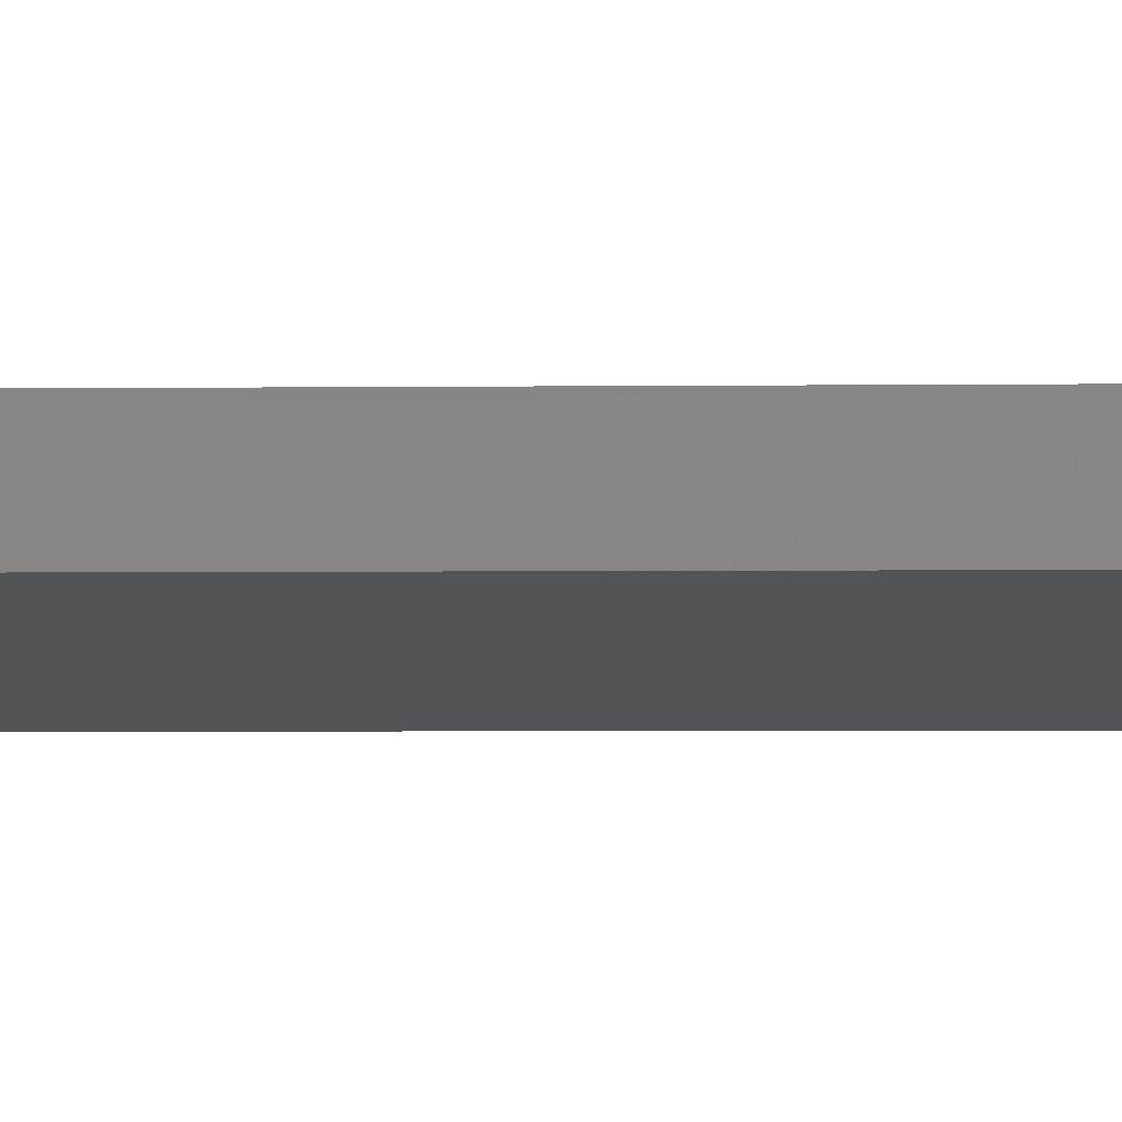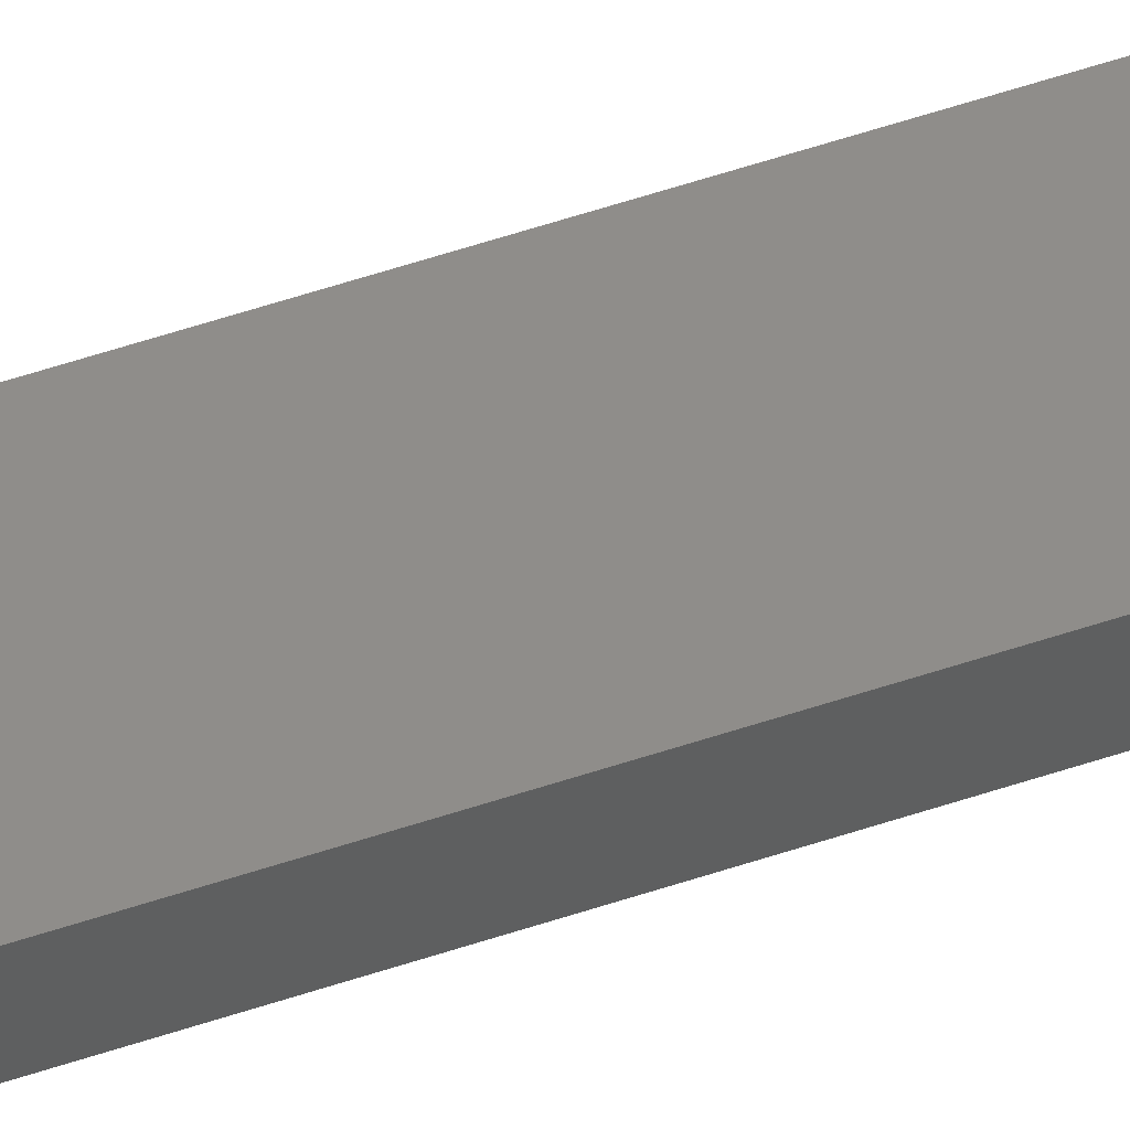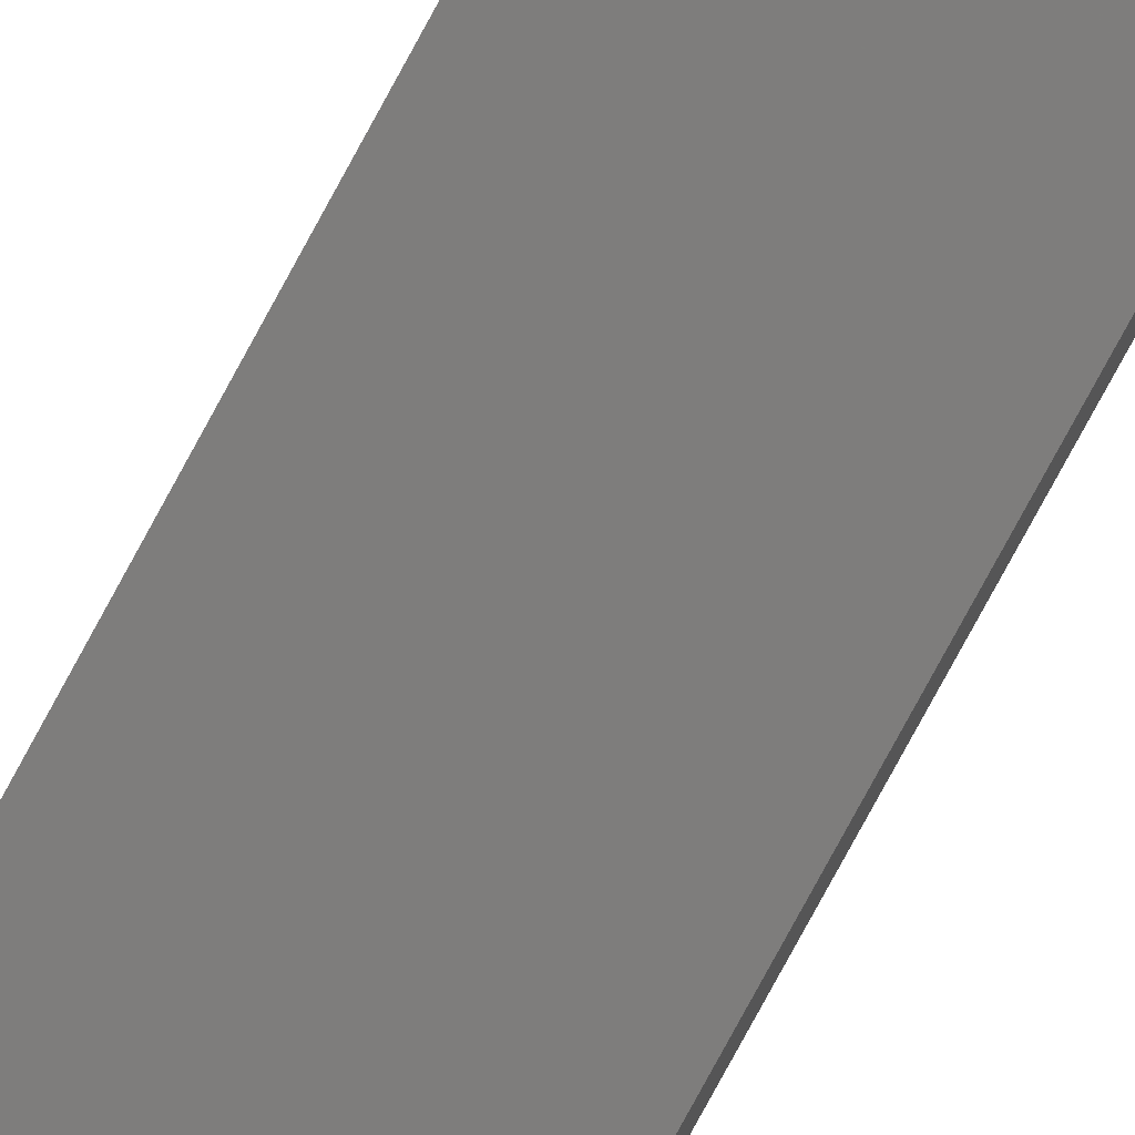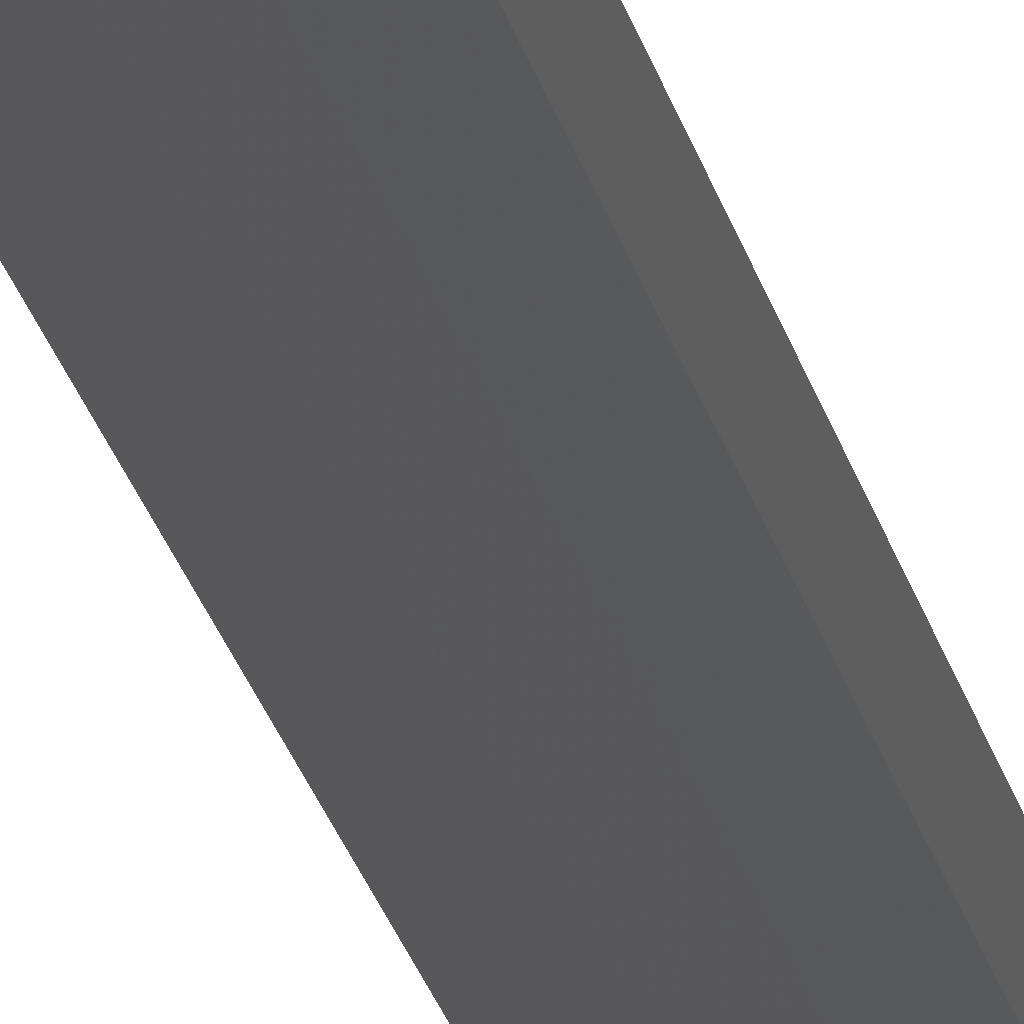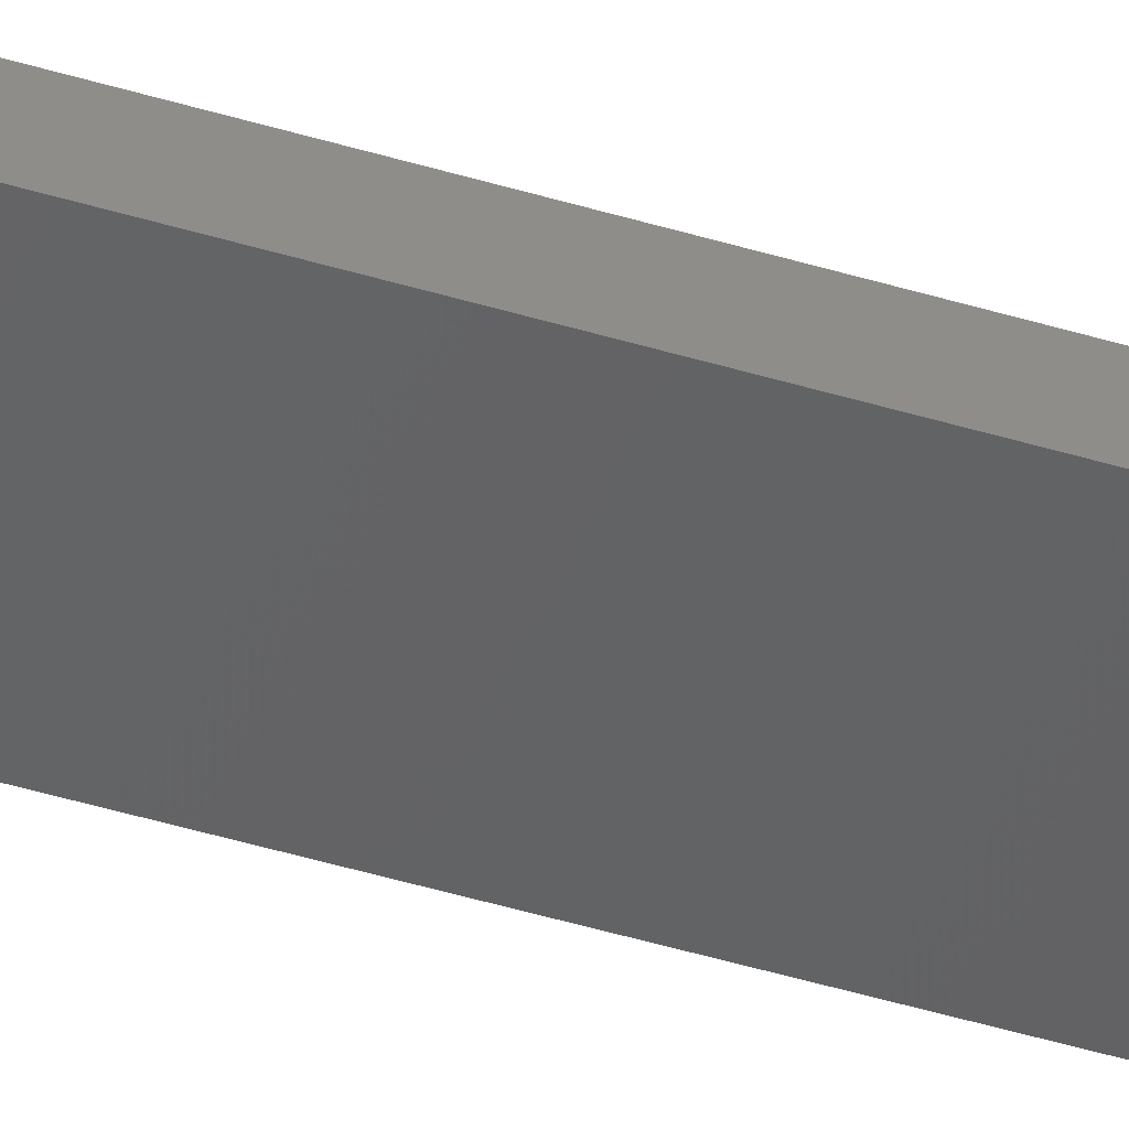
<metadata>
{"format":"stl","ext":"stl","renderer":"f3d","projection":"perspective","resolution":1024,"background":"white","views":[{"elev":-0.7,"azim":-78.0,"up":"+Y"},{"elev":56.0,"azim":-109.4,"up":"+Y"},{"elev":-74.7,"azim":-28.1,"up":"+Y"},{"elev":-18.0,"azim":9.5,"up":"+Y"},{"elev":-36.0,"azim":-113.1,"up":"+Y"}]}
</metadata>
<code>
# stl→obj: 16 verts, 28 faces
v 18.99 2.402 -136.7
v 18.99 2.402 -133.1
v 19.06 2.388 -133.1
v 19.06 2.388 -136.7
v 19.12 2.374 -133.1
v 19.12 2.374 -136.7
v 19.19 2.361 -136.7
v 19.19 2.361 -133.1
v 19.18 2.312 -133.1
v 19.18 2.312 -136.7
v 18.98 2.353 -133.1
v 18.98 2.353 -136.7
v 19.05 2.339 -133.1
v 19.05 2.339 -136.7
v 19.11 2.325 -133.1
v 19.11 2.325 -136.7
f 1 2 3
f 4 3 5
f 4 1 3
f 6 4 5
f 7 5 8
f 7 6 5
f 7 8 9
f 10 7 9
f 11 12 13
f 13 14 15
f 12 14 13
f 15 16 9
f 14 16 15
f 16 10 9
f 12 11 2
f 1 12 2
f 16 6 10
f 10 6 7
f 14 4 16
f 16 4 6
f 12 1 14
f 14 1 4
f 15 9 8
f 5 15 8
f 3 13 15
f 3 15 5
f 2 11 13
f 2 13 3

</code>
